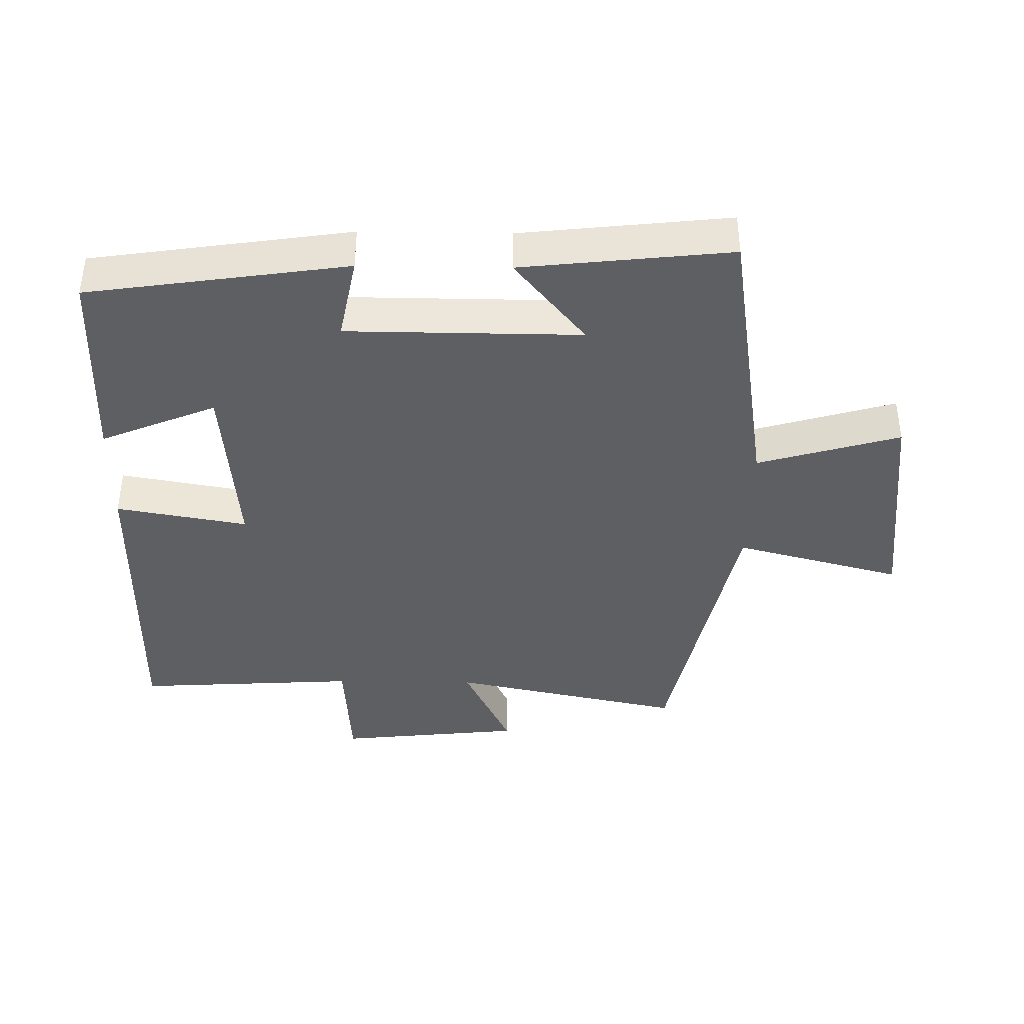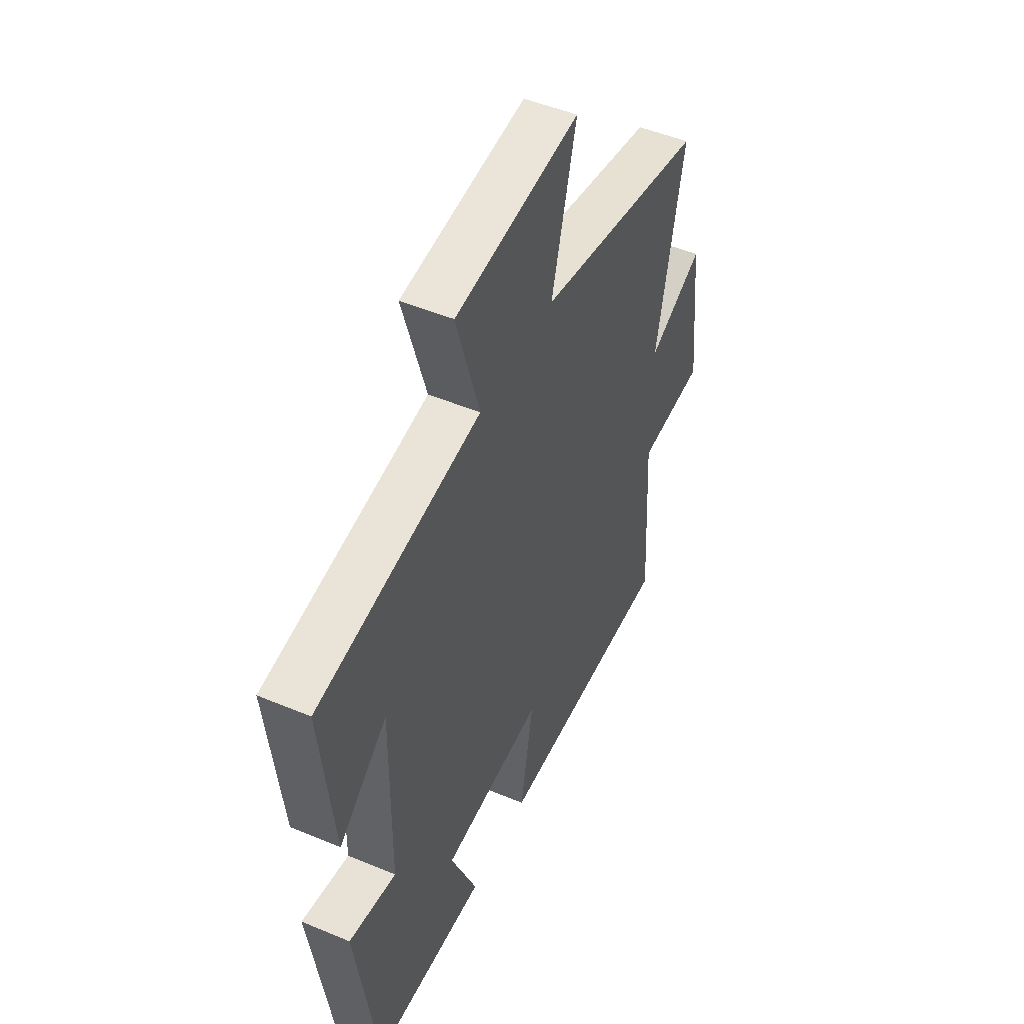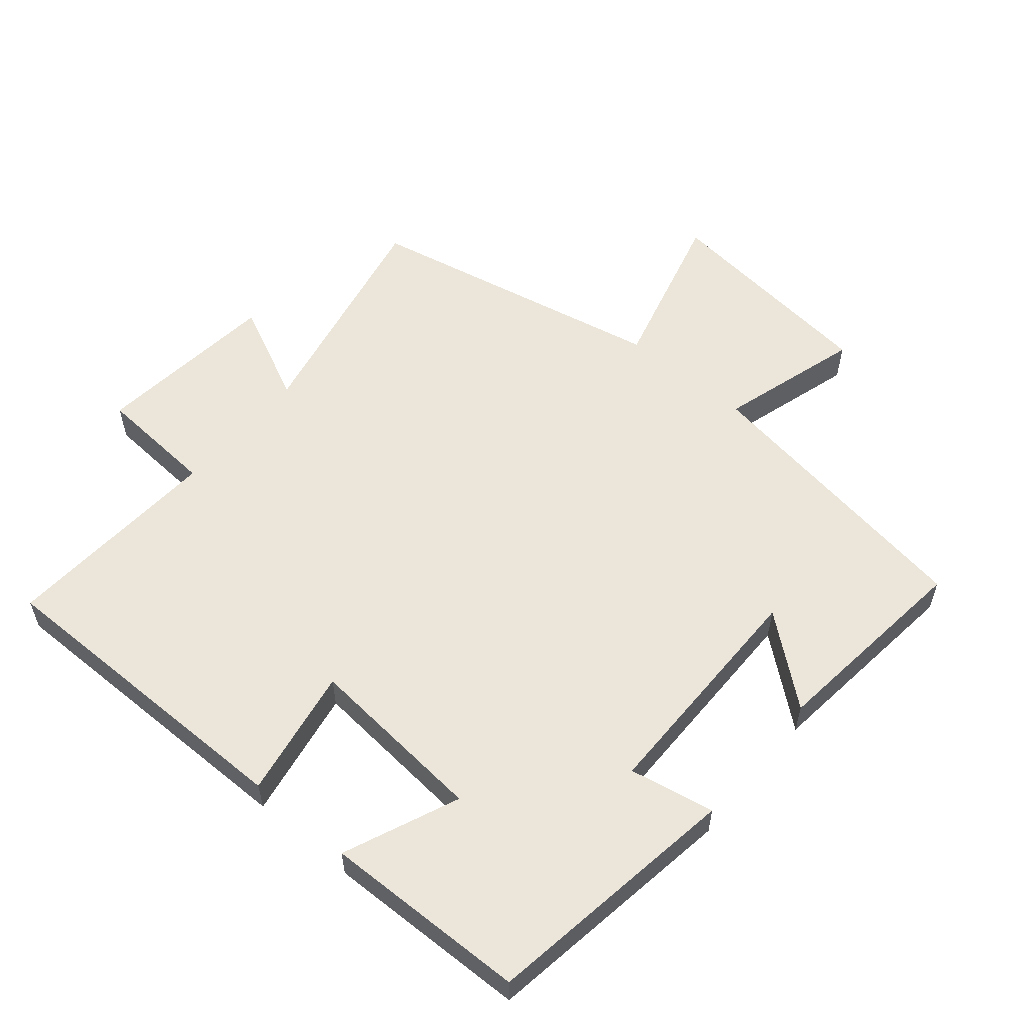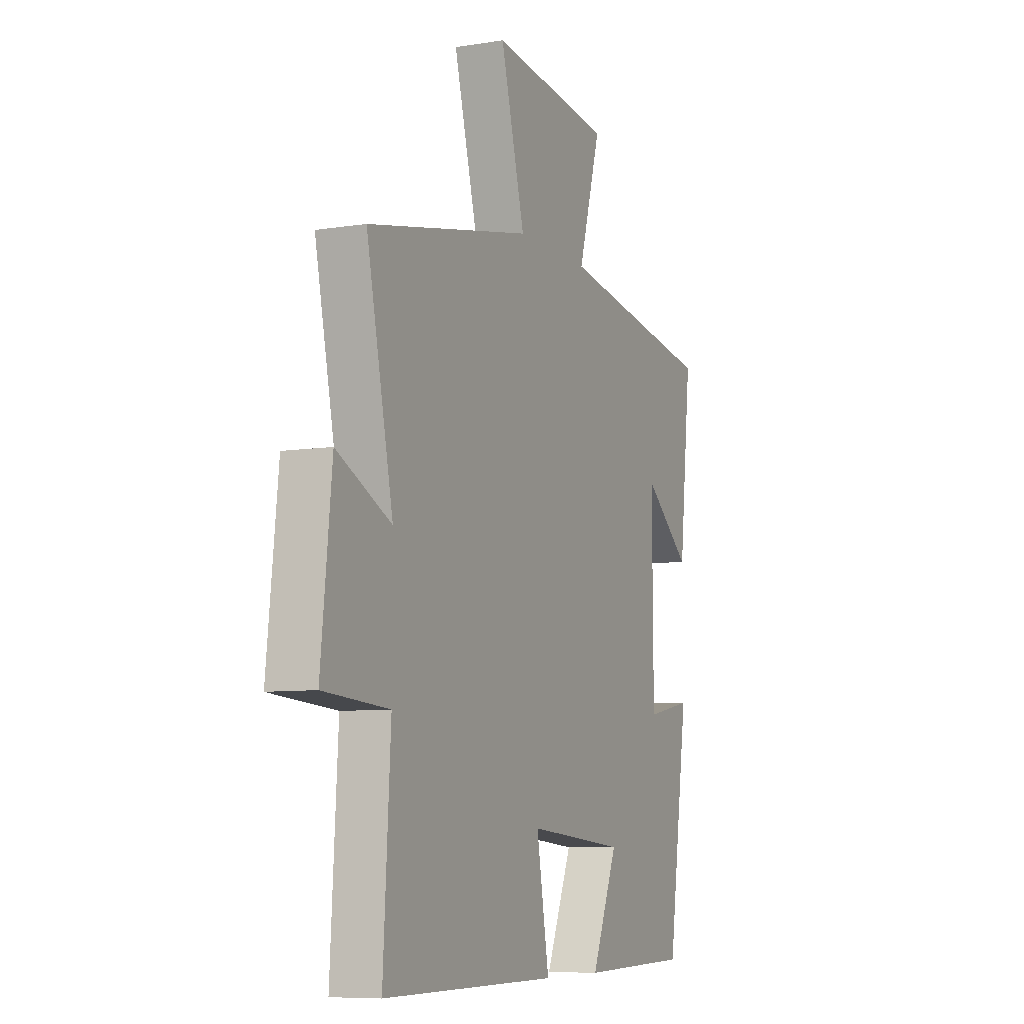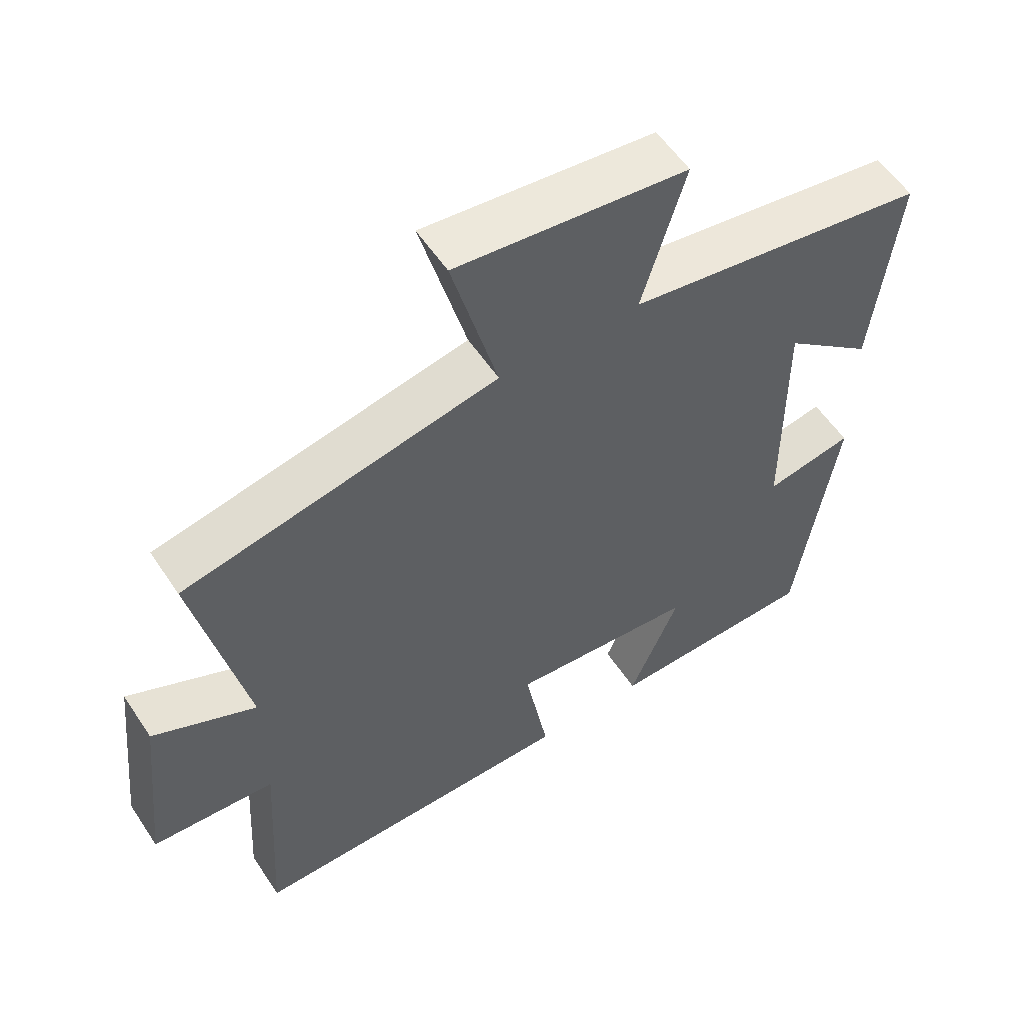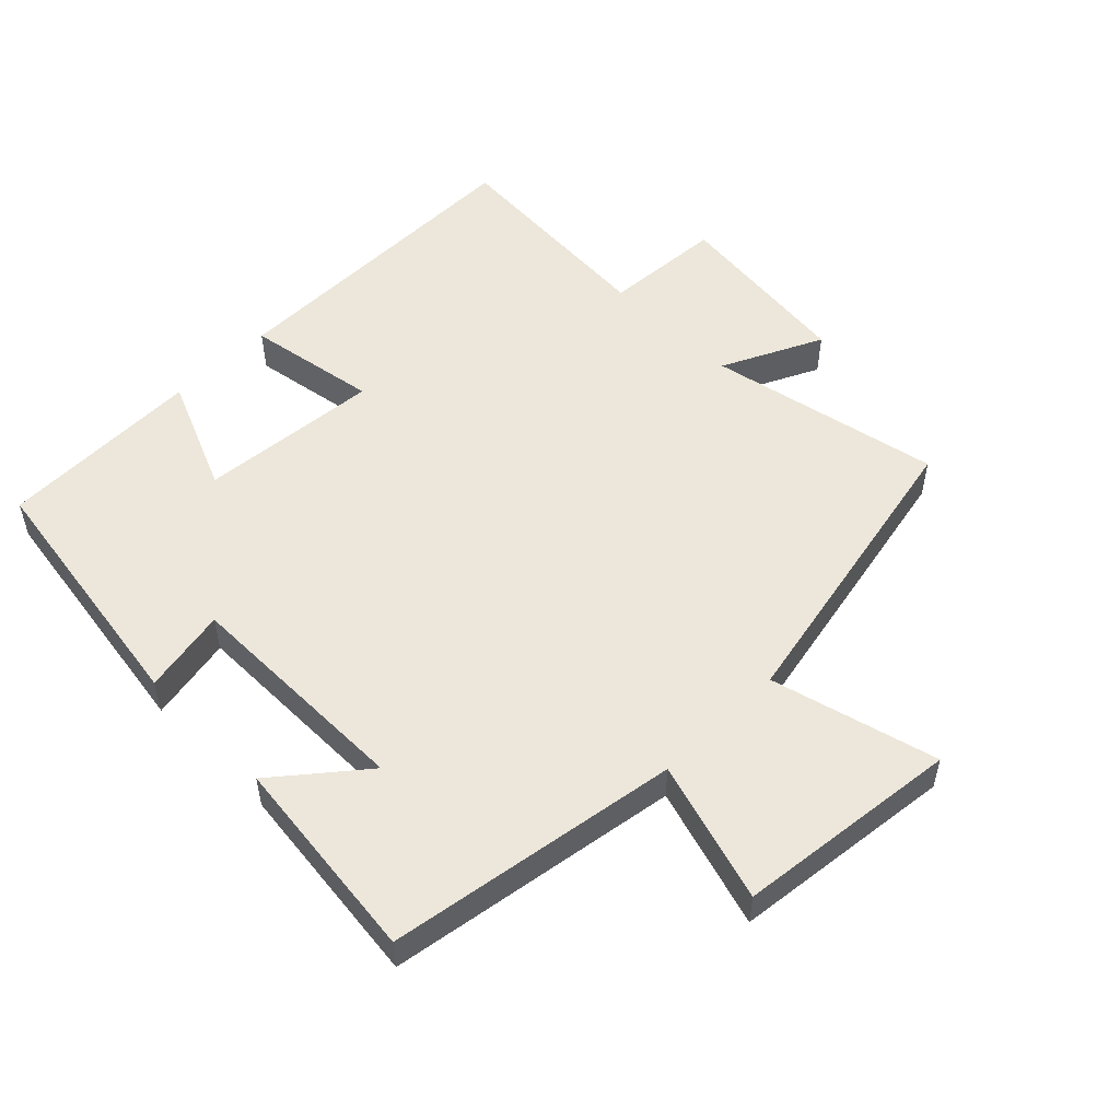
<metadata>
{"format":"obj","ext":"obj","renderer":"f3d","projection":"perspective","resolution":1024,"background":"white","views":[{"elev":-39.8,"azim":-90.9,"up":"+Y"},{"elev":49.2,"azim":-65.1,"up":"+Z"},{"elev":56.6,"azim":-139.9,"up":"+Y"},{"elev":-7.9,"azim":114.1,"up":"+Z"},{"elev":56.4,"azim":146.8,"up":"+Z"},{"elev":52.9,"azim":-44.8,"up":"+Y"}]}
</metadata>
<code>
v -0.535 0.07 0.431
v -0.093 0.07 0.5
v -0.156 0.07 0.714
v 0.182 0.07 0.752
v 0.115 0.07 0.5
v 0.574 0.07 0.405
v 0.5 0.07 0.053
v 0.651 0.07 0.125
v 0.681 0.07 -0.155
v 0.5 0.07 -0.167
v 0.52 0.07 -0.502
v 0.033 0.07 -0.5
v 0.068 0.07 -0.302
v -0.206 0.07 -0.326
v -0.133 0.07 -0.5
v -0.442 0.07 -0.493
v -0.5 0.07 -0.103
v -0.371 0.07 -0.128
v -0.369 0.07 0.224
v -0.5 0.07 0.117
v -0.535 0 0.431
v -0.093 0 0.5
v -0.156 0 0.714
v 0.182 0 0.752
v 0.115 0 0.5
v 0.574 0 0.405
v 0.5 0 0.053
v 0.651 0 0.125
v 0.681 0 -0.155
v 0.5 0 -0.167
v 0.52 0 -0.502
v 0.033 0 -0.5
v 0.068 0 -0.302
v -0.206 0 -0.326
v -0.133 0 -0.5
v -0.442 0 -0.493
v -0.5 0 -0.103
v -0.371 0 -0.128
v -0.369 0 0.224
v -0.5 0 0.117
f 19 20 1 2
f 18 19 2
f 16 17 18
f 15 16 18
f 14 15 18
f 13 14 18 2
f 10 11 12 13
f 10 13 2
f 7 8 9 10
f 7 10 2 3
f 5 6 7
f 5 7 3
f 3 4 5
f 22 21 40 39
f 22 39 38
f 38 37 36
f 38 36 35
f 38 35 34
f 22 38 34 33
f 33 32 31 30
f 22 33 30
f 30 29 28 27
f 23 22 30 27
f 27 26 25
f 23 27 25
f 25 24 23
f 1 21 22 2
f 2 22 23 3
f 3 23 24 4
f 4 24 25 5
f 5 25 26 6
f 6 26 27 7
f 7 27 28 8
f 8 28 29 9
f 9 29 30 10
f 10 30 31 11
f 11 31 32 12
f 12 32 33 13
f 13 33 34 14
f 14 34 35 15
f 15 35 36 16
f 16 36 37 17
f 17 37 38 18
f 18 38 39 19
f 19 39 40 20
f 20 40 21 1

</code>
